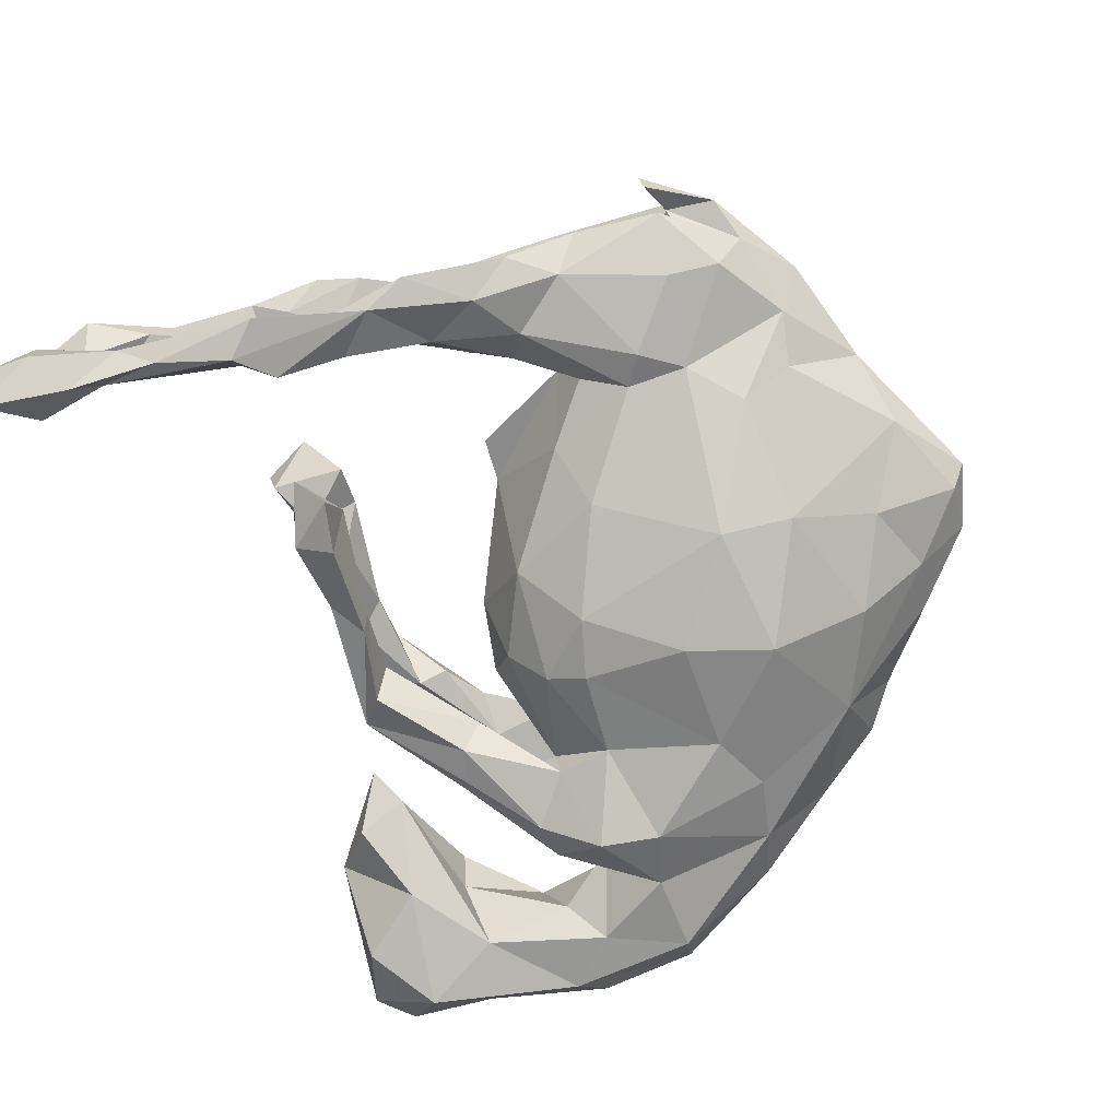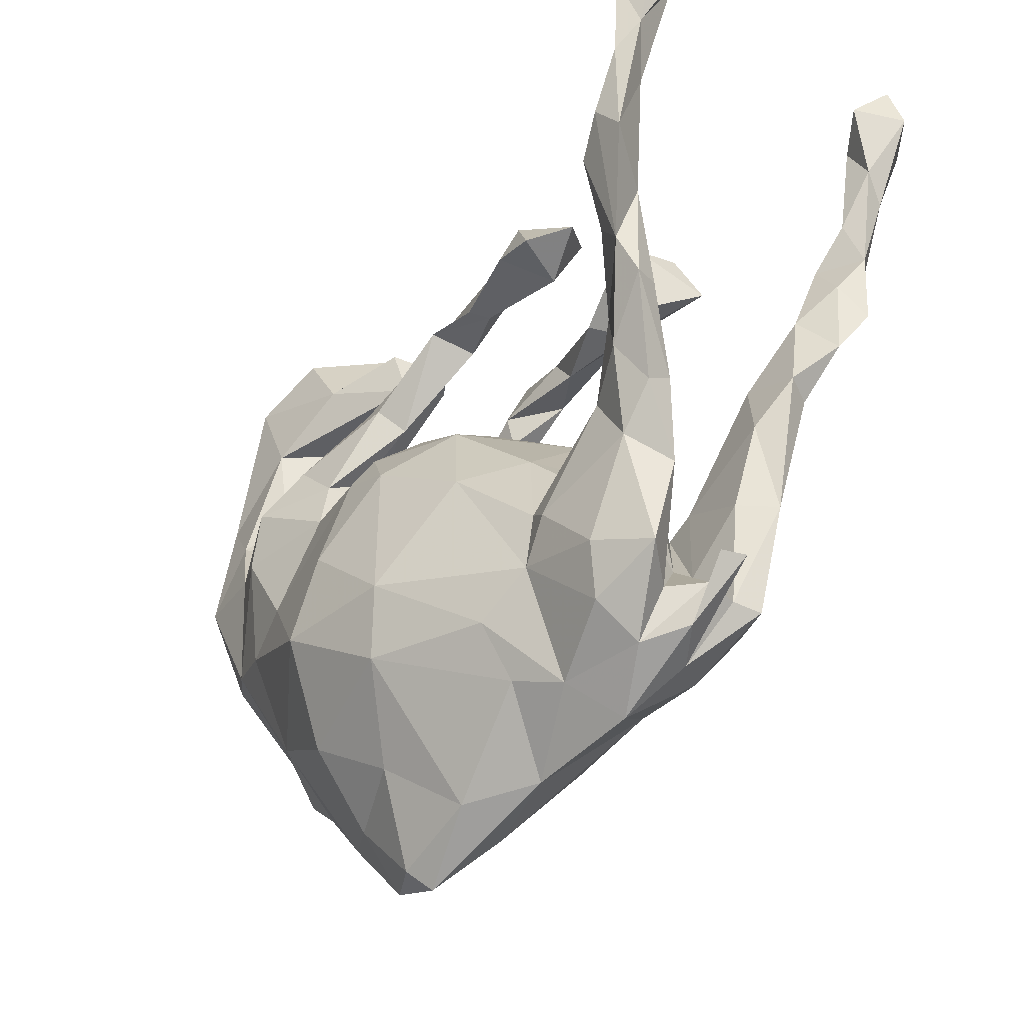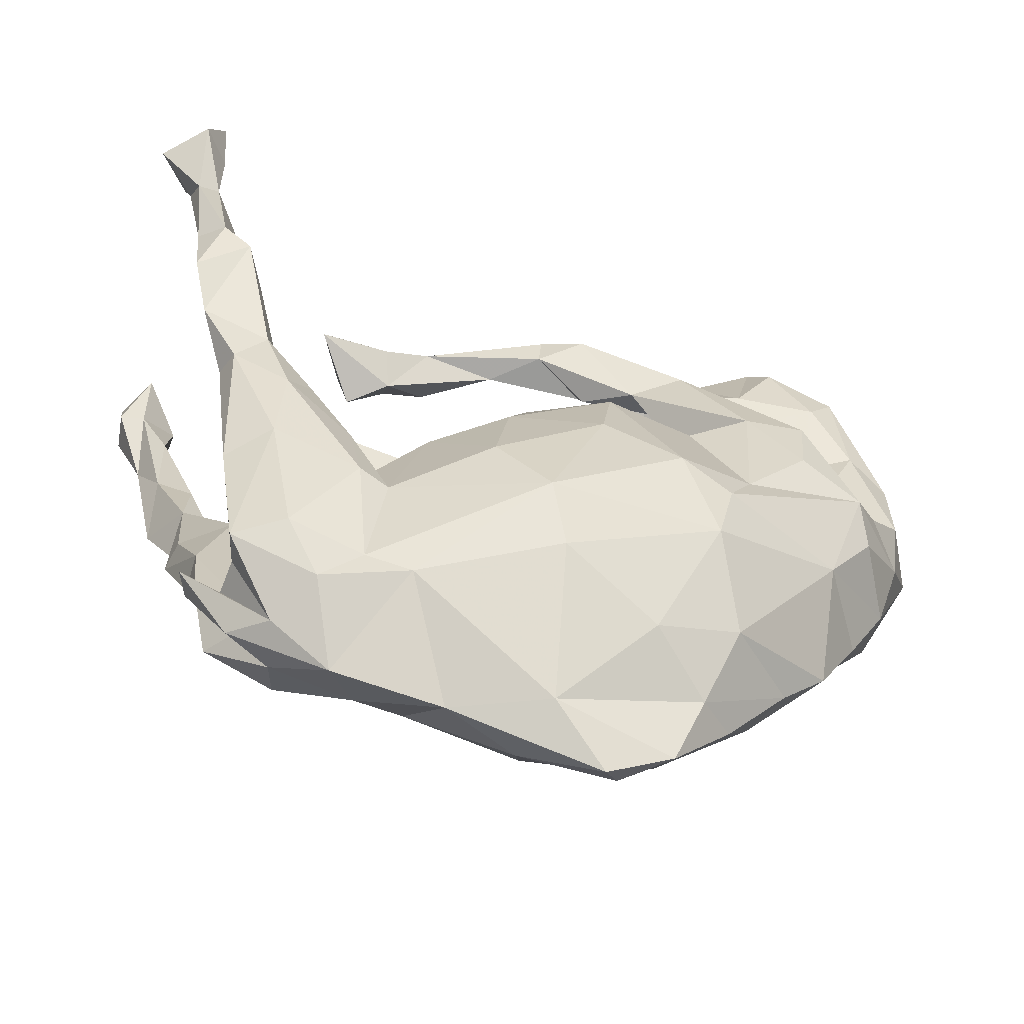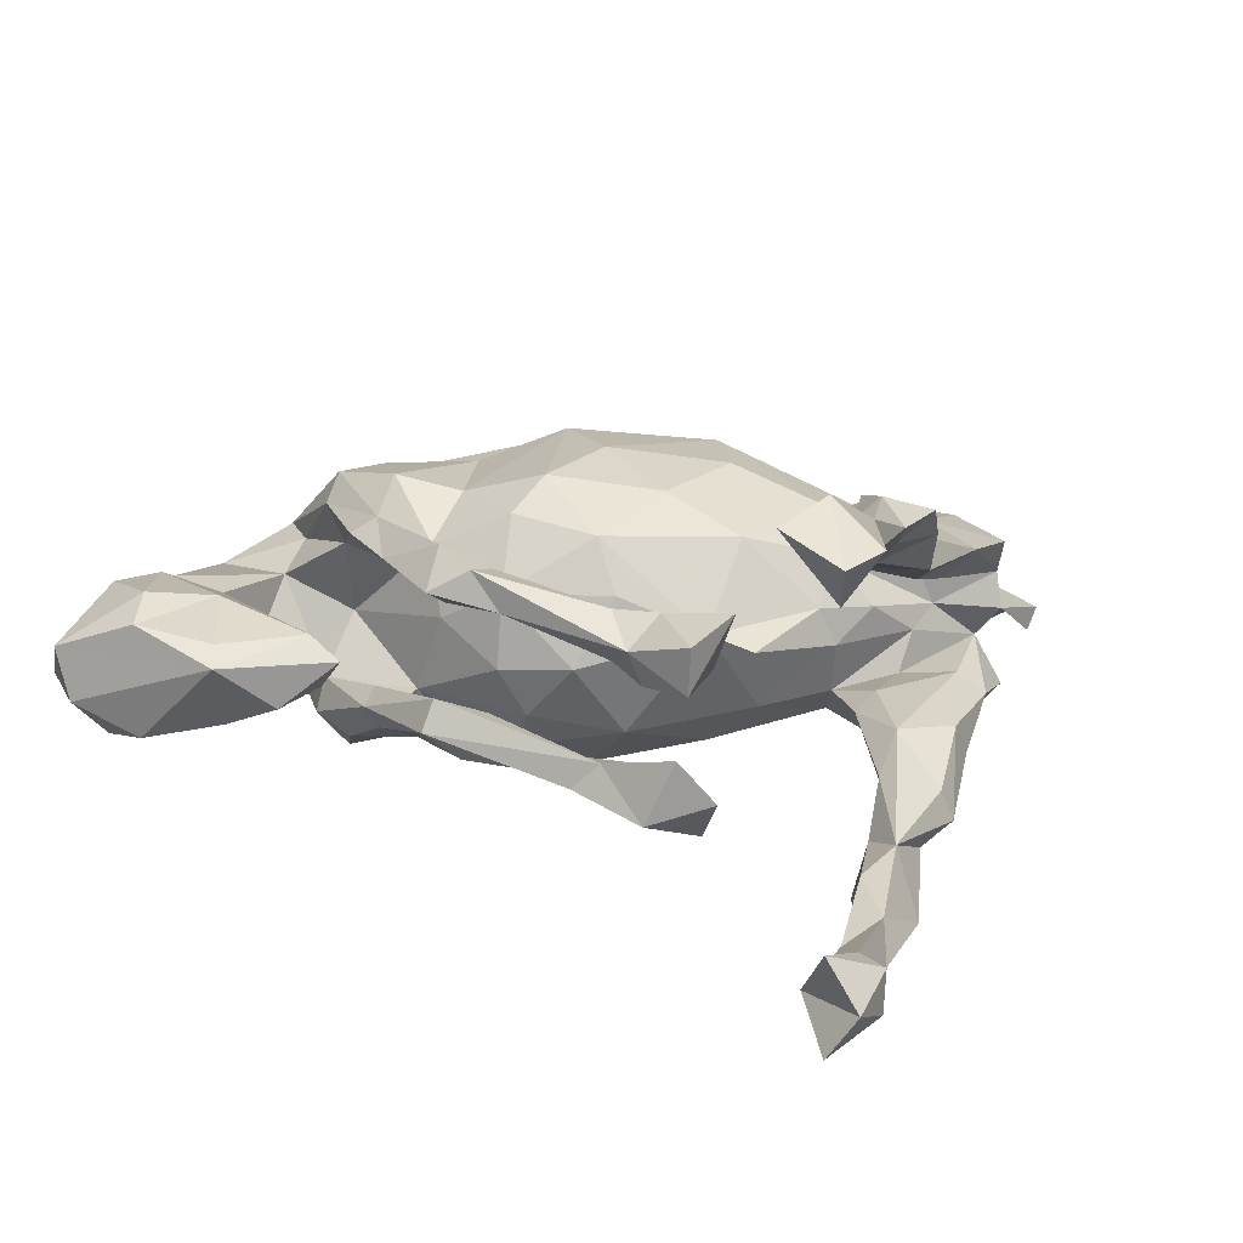
<metadata>
{"format":"obj","ext":"obj","renderer":"f3d","projection":"perspective","resolution":1024,"background":"white","views":[{"elev":-78.4,"azim":-63.6,"up":"+Z"},{"elev":-39.6,"azim":-131.0,"up":"+Y"},{"elev":-61.9,"azim":-12.0,"up":"+Y"},{"elev":12.8,"azim":-149.7,"up":"+Z"}]}
</metadata>
<code>
v -0.6145 0.5737 -0.2986
v -0.6465 0.4896 -0.2679
v -0.5574 0.5184 -0.2454
v -0.5167 0.2371 -0.2746
v -0.4919 0.04455 -0.2193
v -0.5606 0.3341 -0.2738
v -0.5634 0.4164 -0.2536
v -0.5811 0.4572 -0.2842
v -0.5983 0.3755 -0.2569
v -0.6543 0.5659 -0.2433
v -0.5555 0.1874 -0.2667
v -0.565 0.4306 -0.2205
v -0.5595 0.3011 -0.2246
v -0.6101 0.4797 -0.203
v -0.6492 0.4884 -0.2118
v -0.4655 0.195 -0.2511
v -0.5048 0.1485 -0.1856
v -0.4998 0.2406 -0.1999
v 0.1445 -0.1412 -0.2295
v -0.3143 0.2634 -0.1334
v -0.6121 0.5712 -0.1781
v -0.5108 -0.01743 -0.1969
v -0.4464 0.1045 -0.202
v 0.1993 -0.2583 -0.2313
v -0.4351 -0.091 -0.1761
v 0.3668 0.1012 -0.1878
v 0.1265 0.008106 -0.1919
v -0.4978 -0.00637 -0.1549
v 0.0435 -0.02594 -0.1983
v 0.3943 0.0188 -0.1809
v 0.3034 -0.1234 -0.1873
v 0.01557 -0.261 -0.2211
v -0.1233 0.3021 -0.131
v 0.3927 -0.1535 -0.1596
v -0.2109 -0.3196 -0.1372
v 0.04326 -0.3623 -0.2007
v -0.2734 0.2283 -0.1894
v -0.1997 0.2533 -0.1768
v 0.1085 0.06268 -0.1628
v 0.4728 0.05245 -0.1392
v 0.3122 0.1742 -0.1516
v -0.2597 -0.265 -0.1506
v 0.2493 0.1098 -0.1441
v -0.3598 -0.1273 -0.1381
v 0.06496 0.1057 -0.1048
v -0.09593 -0.1109 -0.1675
v -0.2212 -0.2329 -0.1324
v -0.3418 -0.3535 -0.1408
v 0.2268 -0.3987 -0.1505
v -0.4683 -0.1568 -0.1449
v 0.2457 0.03101 -0.1593
v 0.1632 0.2273 -0.1187
v -0.06539 0.2769 -0.1235
v -0.4271 0.03305 -0.1372
v -0.4075 -0.01057 -0.1563
v 0.3805 0.1378 -0.08229
v -0.3282 -0.1 -0.09386
v 0.5029 0.4518 -0.1081
v -0.4647 -0.1266 -0.1005
v -0.1845 -0.09602 -0.1046
v 0.3694 0.173 -0.124
v -0.2289 0.3014 -0.165
v -0.1336 -0.3755 -0.1505
v 0.03585 0.3094 -0.113
v -0.2417 0.2227 -0.106
v 0.4831 -0.1235 -0.1234
v 0.5505 -0.0954 -0.07485
v -0.412 -0.2144 -0.1405
v 0.5241 0.1683 -0.1108
v -0.0475 0.03358 -0.1297
v -0.452 -0.2584 -0.08715
v 0.2388 0.1358 -0.09254
v -0.2714 0.2925 -0.07535
v -0.1604 0.2895 -0.09474
v -0.1411 -0.4537 -0.1022
v 0.3588 -0.3167 -0.1129
v -0.2582 -0.1726 -0.08881
v 0.008786 0.2847 -0.05308
v 0.4568 0.3334 -0.09909
v 0.1413 0.194 -0.08062
v 0.2078 0.2505 -0.1074
v 0.2389 0.1138 -0.08763
v -0.08601 0.2644 -0.09941
v -0.4212 -0.03234 -0.08968
v 0.2246 0.2605 -0.07825
v 0.07108 0.3484 -0.07348
v 0.5822 0.2443 -0.09358
v -0.4029 -0.2715 -0.06523
v 0.2141 0.3653 -0.02567
v 0.24 0.212 -0.06168
v 0.5854 0.06012 -0.1187
v 0.2281 0.441 -0.04186
v -0.3444 -0.1313 -0.06886
v 0.3996 0.5085 -0.08754
v 0.5408 0.509 -0.0176
v -0.3218 -0.4269 -0.1147
v 0.1093 -0.4769 -0.1197
v 0.06309 0.3303 -0.03046
v -0.3257 -0.246 -0.07153
v -0.01154 0.11 -0.0312
v -0.4243 -0.3805 -0.1026
v -0.3742 -0.399 -0.04065
v 0.3392 0.4085 -0.08392
v 0.6281 0.2161 -0.02943
v 0.1643 0.392 0.01798
v 0.2809 0.5046 0.01766
v -0.2138 -0.4816 -0.0731
v -0.334 -0.4724 -0.05098
v 0.2211 -0.5064 -0.06559
v 0.4824 0.5457 -0.04177
v -0.2255 0.2979 0.01478
v 0.08956 0.1405 -0.03656
v 0.008236 -0.5609 -0.06263
v 0.1421 -0.599 -0.04897
v 0.4137 0.1121 -0.05888
v 0.186 0.1317 0.02314
v 0.3862 0.3441 -0.008237
v -0.1632 0.01188 0.01555
v -0.3984 -0.4627 -0.01589
v -0.2277 4.1e-05 -0.003758
v -0.3336 -0.274 -0.01407
v 0.6308 0.07321 -0.04135
v -0.2551 -0.5289 -0.003527
v -0.4155 -0.3933 0.003356
v -0.2823 0.2186 0.02587
v -0.09713 -0.5552 -0.01199
v -0.4619 -0.3789 -0.02069
v 0.4992 -0.2239 -0.001966
v -0.3028 0.3207 0.01572
v -0.1664 0.2706 0.03432
v 0.1196 -0.6273 -0.01969
v 0.4651 0.2056 -0.07292
v 0.5697 0.39 -0.01074
v -0.2604 -0.1271 0.03627
v -0.2759 -0.1464 -0.01751
v -0.3426 -0.4783 0.02566
v -0.4752 -0.3773 0.01477
v -0.2128 0.3132 0.06061
v 0.2956 -0.4835 -0.01937
v -0.3398 -0.3264 0.01451
v 0.4406 -0.3322 0.00153
v 0.3803 -0.3861 -0.004981
v 0.2108 -0.5886 -0.005368
v 0.4676 0.2476 0.04879
v 0.2072 0.3969 0.05015
v -0.3072 -0.1992 0.03077
v 0.3573 0.3921 0.08417
v 0.3884 0.5262 0.06763
v 0.371 0.07591 0.002094
v 0.6 0.2293 0.03906
v 0.2936 0.4824 0.04395
v 0.2474 -0.5006 0.0337
v 0.5147 0.4156 0.09055
v -0.2237 0.2282 0.06274
v 0.08404 0.1363 0.06816
v -0.3276 -0.3047 0.06339
v 0.4647 0.1127 0.05087
v 0.5026 0.549 0.03065
v -0.313 0.3319 0.08116
v 0.5765 -0.04202 0.04269
v -0.03005 0.3179 0.08934
v -0.06482 0.2702 0.08778
v 0.3435 0.1325 0.1114
v -0.4166 -0.3975 0.09887
v 0.4138 0.4733 0.09792
v 0.3629 0.3359 0.06294
v 0.5944 0.08861 0.0488
v -0.3374 0.2635 0.1137
v 0.5487 -0.1393 0.01221
v 0.5384 0.2699 0.06857
v -0.05536 0.07162 0.06805
v -0.2347 0.2668 0.1034
v 0.4758 0.3638 0.0979
v -0.4035 -0.214 0.07753
v 0.08155 0.2728 0.08185
v -0.1683 -0.432 0.1137
v -0.2921 -0.1502 0.1023
v -0.4073 -0.3949 0.05533
v -0.2503 -0.1742 0.1019
v -0.293 -0.4519 0.09205
v 0.1526 0.1993 0.1405
v 0.2188 0.2047 0.1111
v 0.2188 0.107 0.1148
v 0.4688 0.05625 0.09263
v -0.1697 0.2784 0.1035
v -0.4275 -0.06961 0.1045
v 0.08479 0.2308 0.09825
v 0.005601 0.2781 0.136
v -0.018 0.05613 0.1435
v 0.008572 0.3232 0.1421
v 0.04095 -0.5622 0.03668
v 0.1727 0.283 0.1329
v -0.4476 -0.2213 0.1206
v 0.5323 0.002669 0.1002
v 0.06356 0.3441 0.1102
v -0.3919 0.03553 0.1353
v 0.5034 -0.1185 0.1172
v -0.4801 0.007931 0.1364
v 0.4381 -0.2114 0.1155
v 0.261 0.2332 0.15
v 0.2872 -0.4106 0.09854
v 0.06957 0.3026 0.1657
v -0.3853 -0.1888 0.1611
v -0.3435 -0.3856 0.1317
v -0.3423 -0.02634 0.1537
v -0.6024 0.5261 0.2001
v -0.2585 -0.2638 0.1634
v 0.1079 0.07288 0.1656
v 0.3822 0.1209 0.1616
v -0.2345 -0.4048 0.1083
v -0.215 -0.2691 0.1442
v -0.2762 -0.1405 0.1481
v 0.4 0.06553 0.1967
v 0.1664 -0.4563 0.1129
v 0.4859 -0.06001 0.1565
v -0.1627 -0.0847 0.133
v 0.2254 0.2193 0.1731
v -0.05355 -0.06561 0.1888
v -0.4632 -0.005356 0.1761
v 0.02728 -0.3979 0.1787
v -0.379 -0.06827 0.1813
v -0.419 0.04376 0.1869
v -0.4681 0.1438 0.1686
v -0.5203 0.0796 0.1989
v 0.2634 -0.2172 0.2087
v -0.5223 0.2061 0.2086
v 0.3007 -0.1406 0.1909
v -2.8e-05 -0.3136 0.2215
v -0.6474 0.51 0.2647
v 0.2437 -0.309 0.1947
v 0.3116 0.05554 0.1995
v 0.3911 -0.03545 0.1953
v -0.444 0.1588 0.213
v -0.5874 0.4236 0.236
v -0.5348 0.3323 0.2219
v 0.185 -0.1993 0.2401
v 0.2251 0.01417 0.1764
v -0.5514 0.4895 0.2348
v -0.5429 0.4043 0.2602
v -0.5558 0.2571 0.2389
v -0.07698 -0.2121 0.2092
v -0.473 0.2024 0.2623
v -0.557 0.5918 0.2939
v -0.546 0.1477 0.2419
v -0.4801 0.2672 0.2126
v -0.5454 0.5099 0.2688
v 0.09482 0.006226 0.21
v -0.6312 0.5774 0.2524
v 0.07519 -0.1221 0.2324
v -0.5735 0.3828 0.2713
v -0.5164 0.2388 0.2702
v -0.5818 0.5147 0.3203
f 241 218 216
f 189 216 218
f 211 241 216
f 249 218 241
f 199 225 230
f 236 230 225
f 201 199 230
f 215 225 199
f 217 213 209
f 194 209 213
f 200 217 209
f 231 213 217
f 249 241 228
f 211 228 241
f 236 249 228
f 247 189 218
f 249 247 218
f 208 189 247
f 236 247 249
f 155 189 208
f 237 208 247
f 230 236 228
f 220 230 228
f 220 214 230
f 201 230 214
f 191 214 220
f 176 220 228
f 183 208 237
f 236 237 247
f 227 236 225
f 227 237 236
f 227 231 237
f 183 237 231
f 232 231 227
f 225 215 227
f 232 227 215
f 181 231 217
f 232 213 231
f 213 232 215
f 194 213 215
f 252 248 229
f 206 229 248
f 250 252 229
f 243 248 252
f 246 243 252
f 206 248 243
f 234 250 229
f 239 252 250
f 251 250 240
f 234 240 250
f 244 251 240
f 239 250 251
f 206 243 246
f 239 246 252
f 238 246 239
f 53 38 33
f 62 33 38
f 86 53 33
f 83 38 53
f 37 62 38
f 74 33 62
f 63 35 32
f 46 32 35
f 36 63 32
f 107 35 63
f 24 36 32
f 75 63 36
f 29 32 46
f 47 46 35
f 60 46 47
f 42 47 35
f 20 62 37
f 65 37 38
f 20 37 65
f 73 20 65
f 83 65 38
f 73 62 20
f 74 62 73
f 25 5 55
f 23 55 5
f 44 25 55
f 22 5 25
f 16 23 5
f 54 55 23
f 84 54 17
f 23 17 54
f 28 84 17
f 57 54 84
f 57 55 54
f 18 17 23
f 16 18 23
f 13 17 18
f 50 22 25
f 68 50 25
f 59 22 50
f 17 5 22
f 22 28 17
f 59 84 28
f 59 28 22
f 15 14 21
f 3 21 14
f 10 15 21
f 9 14 15
f 2 15 10
f 3 10 21
f 31 24 19
f 32 19 24
f 27 31 19
f 34 24 31
f 29 19 32
f 27 19 29
f 1 10 3
f 4 18 16
f 186 174 193
f 178 193 174
f 198 186 193
f 177 174 186
f 150 167 122
f 160 122 167
f 104 150 122
f 170 167 150
f 87 104 122
f 133 150 104
f 87 133 104
f 153 150 133
f 153 133 95
f 58 95 133
f 158 153 95
f 194 160 167
f 169 122 160
f 197 169 160
f 67 122 169
f 157 144 132
f 117 132 144
f 115 157 132
f 170 144 157
f 166 117 144
f 173 166 144
f 89 117 166
f 148 158 106
f 110 106 158
f 151 148 106
f 165 158 148
f 169 128 67
f 66 67 128
f 199 128 169
f 149 157 115
f 56 149 115
f 163 157 149
f 145 151 106
f 147 148 151
f 79 117 89
f 145 89 166
f 116 149 82
f 56 82 149
f 112 116 82
f 183 149 116
f 147 145 166
f 105 89 145
f 105 145 106
f 147 151 145
f 92 105 106
f 92 89 105
f 152 139 142
f 76 142 139
f 201 152 142
f 143 139 152
f 158 95 110
f 58 110 95
f 79 132 117
f 128 141 76
f 142 76 141
f 66 128 76
f 199 141 128
f 103 92 106
f 205 177 196
f 186 196 177
f 222 205 196
f 212 177 205
f 179 177 212
f 211 179 212
f 156 177 179
f 181 188 187
f 175 187 188
f 182 181 187
f 202 188 181
f 183 155 208
f 171 189 155
f 175 182 187
f 183 181 182
f 163 183 182
f 231 181 183
f 204 180 210
f 176 210 180
f 207 204 210
f 164 180 204
f 221 205 222
f 219 221 222
f 212 205 221
f 207 212 221
f 221 203 207
f 204 207 203
f 219 203 221
f 211 212 207
f 211 207 210
f 228 211 210
f 216 179 211
f 134 179 216
f 176 228 210
f 191 220 176
f 118 216 189
f 152 214 191
f 202 190 188
f 185 188 190
f 195 190 202
f 192 195 202
f 161 190 195
f 217 202 181
f 152 201 214
f 175 195 192
f 217 192 202
f 200 192 217
f 141 199 201
f 200 182 192
f 175 192 182
f 163 182 200
f 197 215 199
f 163 200 209
f 69 40 115
f 56 115 40
f 132 69 115
f 91 40 69
f 61 56 40
f 26 61 40
f 85 56 61
f 61 26 41
f 43 41 26
f 85 61 41
f 66 76 34
f 24 34 76
f 30 66 34
f 56 72 82
f 43 82 72
f 90 72 56
f 90 56 85
f 98 90 85
f 81 85 41
f 52 41 43
f 80 52 43
f 81 41 52
f 86 85 81
f 72 80 43
f 90 80 72
f 64 52 80
f 86 81 52
f 98 85 86
f 64 86 52
f 112 82 45
f 39 45 82
f 100 112 45
f 51 39 82
f 70 45 39
f 27 39 51
f 43 51 82
f 53 86 64
f 109 49 76
f 24 76 49
f 139 109 76
f 97 49 109
f 78 64 80
f 98 78 80
f 83 64 78
f 53 64 83
f 74 83 78
f 36 49 97
f 114 97 109
f 29 70 39
f 100 45 70
f 98 86 74
f 33 74 86
f 78 98 74
f 30 26 40
f 4 16 5
f 18 4 12
f 7 12 4
f 13 18 12
f 14 13 12
f 6 7 4
f 3 12 7
f 8 3 7
f 14 12 3
f 11 5 17
f 4 5 11
f 13 11 17
f 9 11 13
f 6 11 9
f 14 9 13
f 2 9 15
f 8 9 2
f 1 2 10
f 11 6 4
f 8 7 6
f 9 8 6
f 1 3 8
f 2 1 8
f 101 48 96
f 35 96 48
f 108 101 96
f 68 48 101
f 71 68 101
f 102 71 101
f 50 68 71
f 42 48 68
f 122 91 87
f 69 87 91
f 67 91 122
f 127 124 119
f 108 119 124
f 137 127 119
f 137 124 127
f 103 79 89
f 106 94 103
f 58 103 94
f 110 94 106
f 89 92 103
f 91 67 66
f 58 94 110
f 87 58 133
f 136 124 137
f 136 137 119
f 123 136 119
f 178 140 124
f 102 124 140
f 136 178 124
f 156 140 178
f 164 178 136
f 59 50 71
f 44 68 25
f 88 59 71
f 88 84 59
f 31 30 34
f 40 66 30
f 51 26 30
f 51 30 31
f 27 51 31
f 43 26 51
f 36 24 49
f 29 39 27
f 113 36 97
f 46 70 29
f 60 70 46
f 121 77 99
f 93 99 77
f 102 121 99
f 135 77 121
f 57 93 77
f 88 99 93
f 107 108 96
f 35 107 96
f 123 108 107
f 102 99 88
f 71 102 88
f 140 121 102
f 84 88 93
f 57 84 93
f 123 119 108
f 102 108 124
f 101 108 102
f 79 58 87
f 79 87 69
f 132 79 69
f 103 58 79
f 173 147 166
f 40 91 66
f 242 222 233
f 196 233 222
f 245 242 233
f 224 222 242
f 244 224 242
f 219 222 224
f 251 244 242
f 245 251 242
f 223 245 233
f 196 223 233
f 226 245 223
f 180 164 136
f 193 178 164
f 154 130 162
f 161 162 130
f 185 154 162
f 111 130 154
f 203 193 164
f 156 178 174
f 177 156 174
f 123 180 136
f 176 180 123
f 140 179 146
f 134 146 179
f 121 140 146
f 156 179 140
f 135 146 134
f 126 176 123
f 118 134 216
f 107 126 123
f 191 176 126
f 131 191 126
f 159 138 129
f 111 129 138
f 168 159 129
f 172 138 159
f 125 168 129
f 172 159 168
f 154 172 168
f 168 125 154
f 111 154 125
f 185 172 154
f 185 138 172
f 190 138 185
f 120 134 118
f 171 118 189
f 188 185 162
f 100 118 171
f 239 251 245
f 235 239 245
f 240 235 245
f 238 239 235
f 234 238 235
f 240 234 235
f 206 238 234
f 206 246 238
f 226 224 244
f 223 224 226
f 240 226 244
f 245 226 240
f 198 224 223
f 206 234 229
f 160 194 215
f 184 209 194
f 209 184 163
f 157 163 184
f 169 197 199
f 160 215 197
f 224 198 219
f 193 219 198
f 167 184 194
f 109 139 143
f 191 143 152
f 155 112 100
f 171 155 100
f 116 112 155
f 191 131 143
f 114 143 131
f 113 114 131
f 109 143 114
f 138 161 130
f 175 162 161
f 113 131 126
f 70 118 100
f 111 138 130
f 190 161 138
f 125 129 111
f 135 120 118
f 135 134 120
f 75 126 107
f 121 146 135
f 183 116 155
f 75 113 126
f 60 135 118
f 157 184 167
f 170 157 167
f 173 165 147
f 148 147 165
f 153 165 173
f 98 80 90
f 60 77 135
f 47 77 60
f 63 75 107
f 74 73 65
f 70 60 118
f 36 113 75
f 113 97 114
f 201 142 141
f 183 163 149
f 161 195 175
f 188 162 175
f 65 83 74
f 44 47 42
f 48 42 35
f 44 77 47
f 57 77 44
f 55 57 44
f 68 44 42
f 203 164 204
f 193 203 219
f 173 144 170
f 165 153 158
f 198 196 186
f 223 196 198
f 170 153 173
f 150 153 170

</code>
